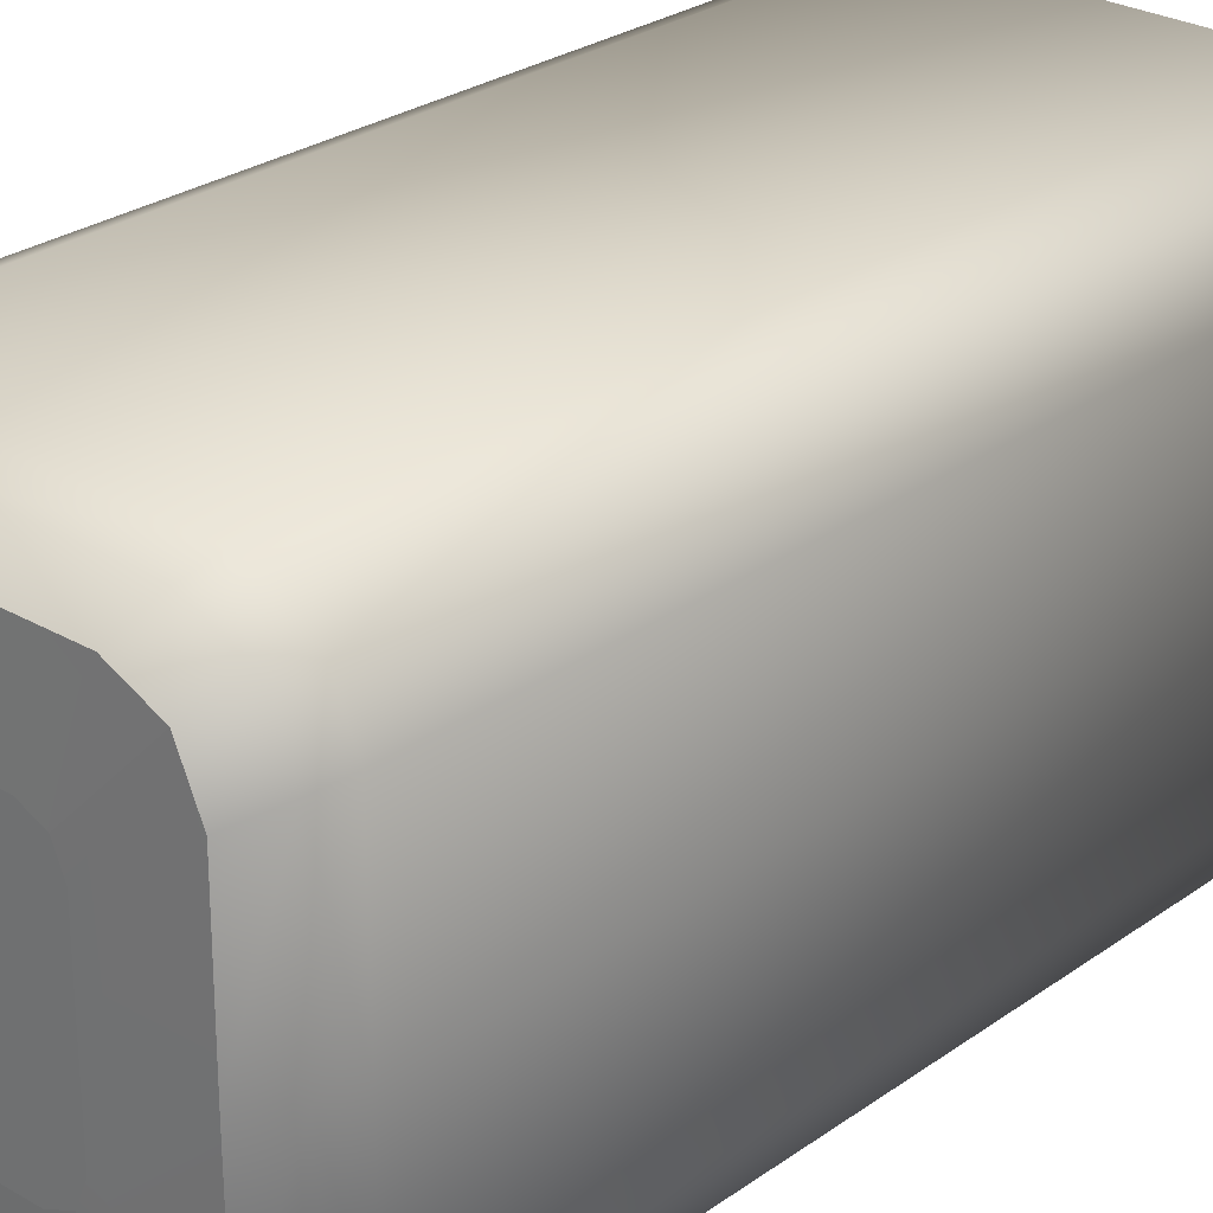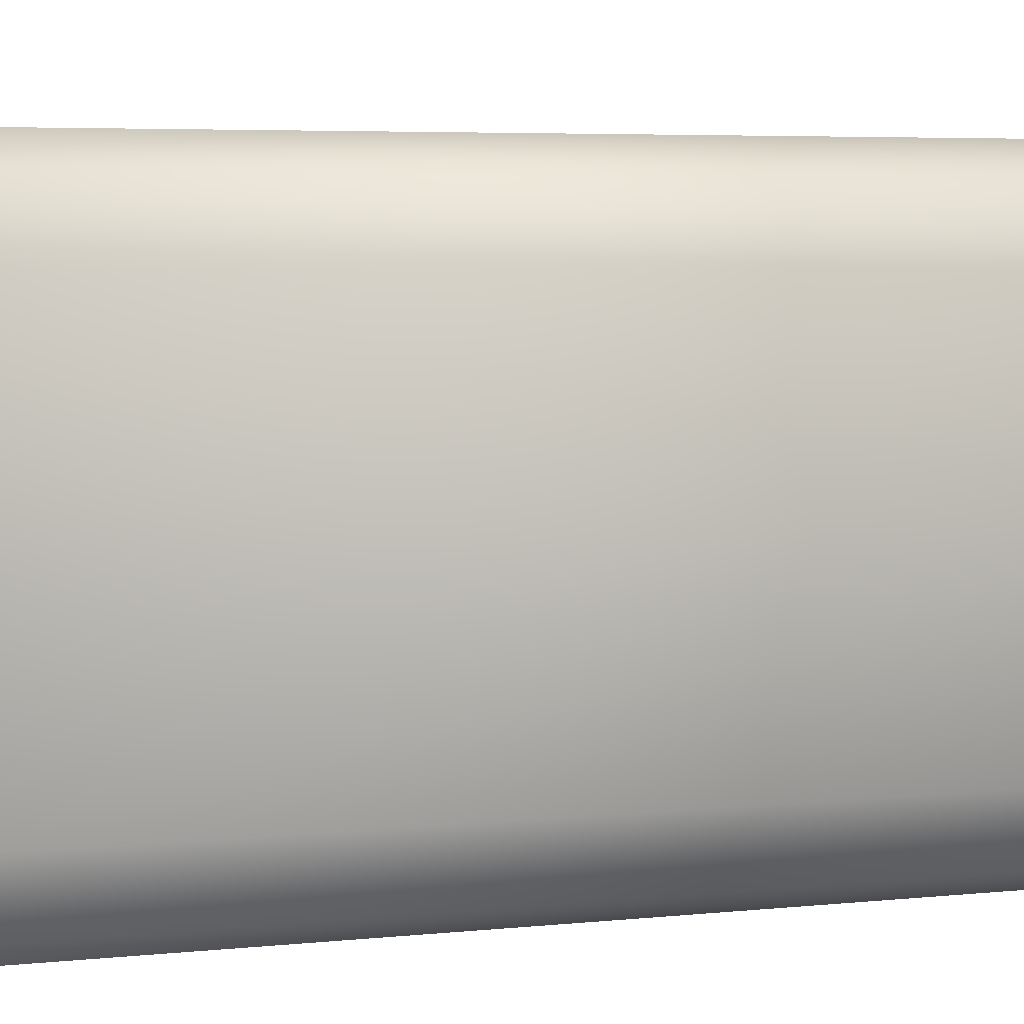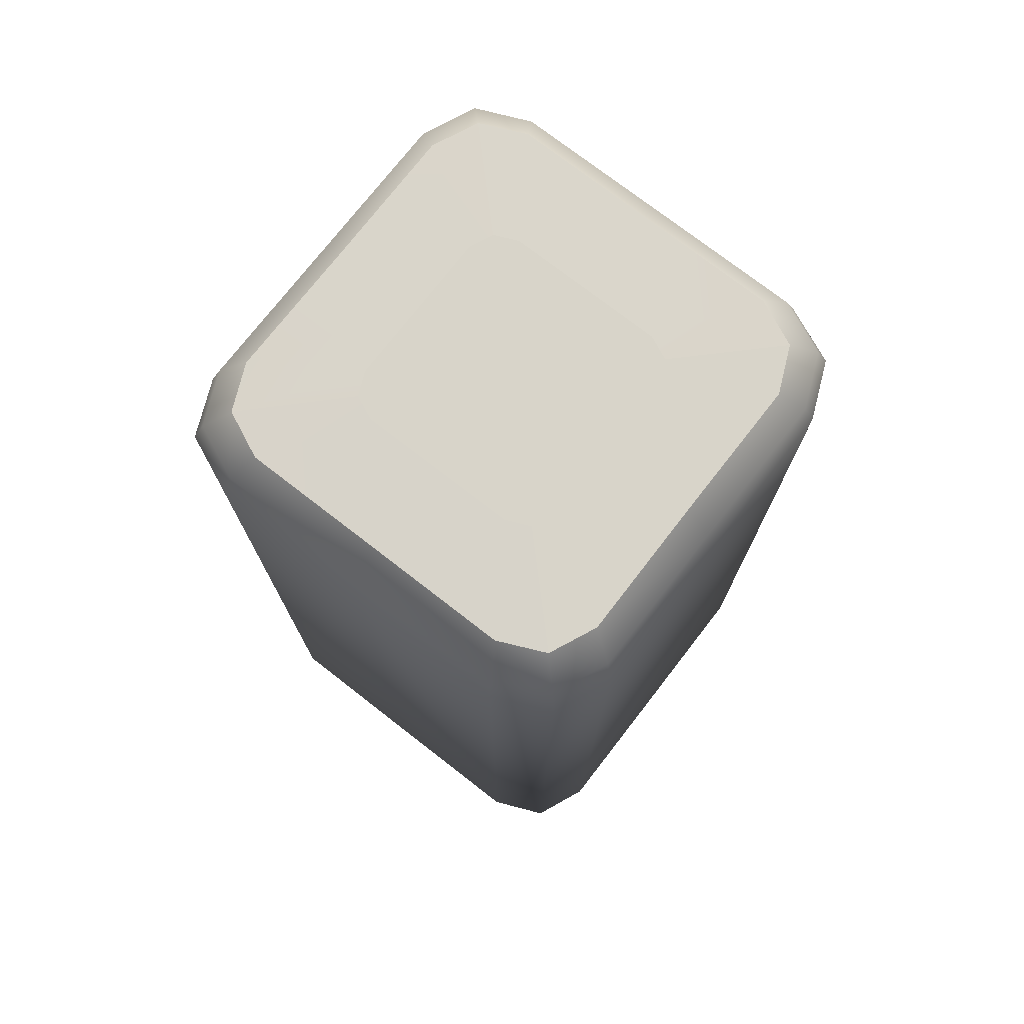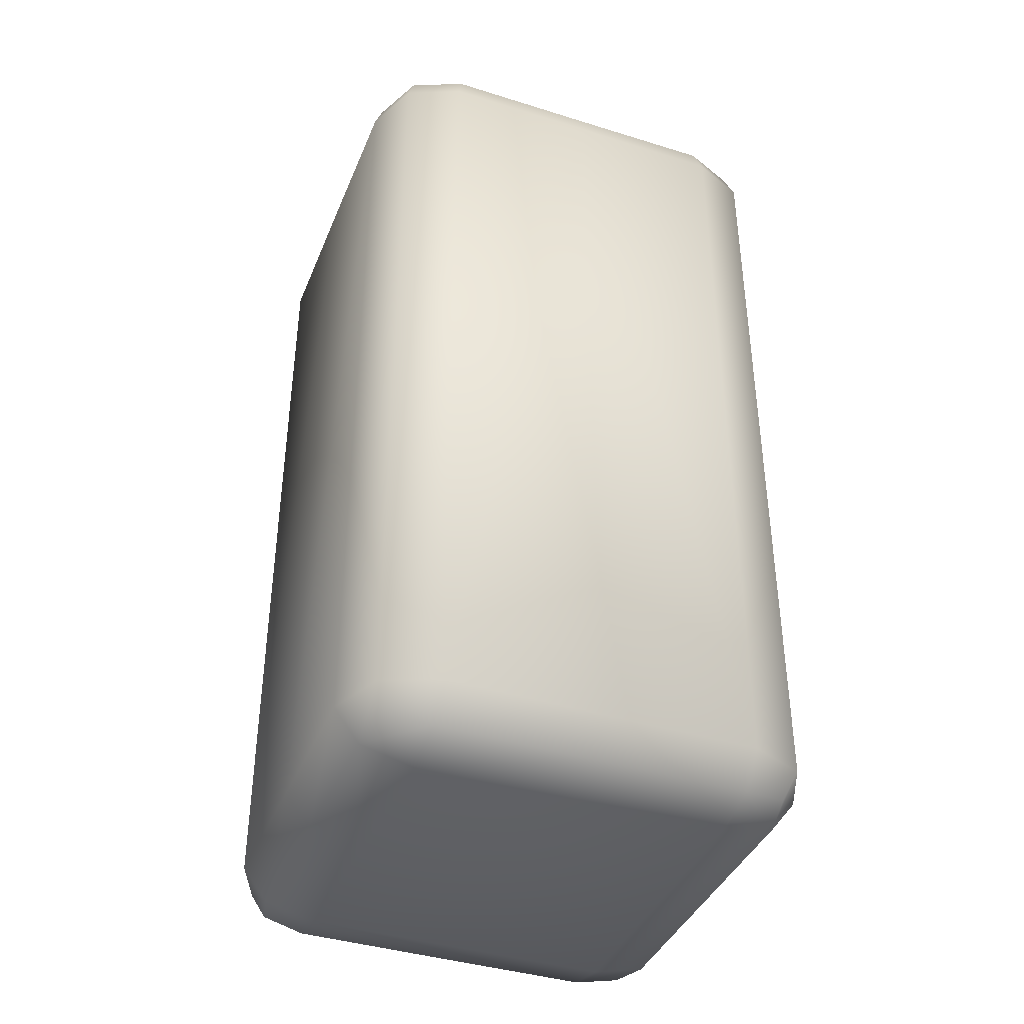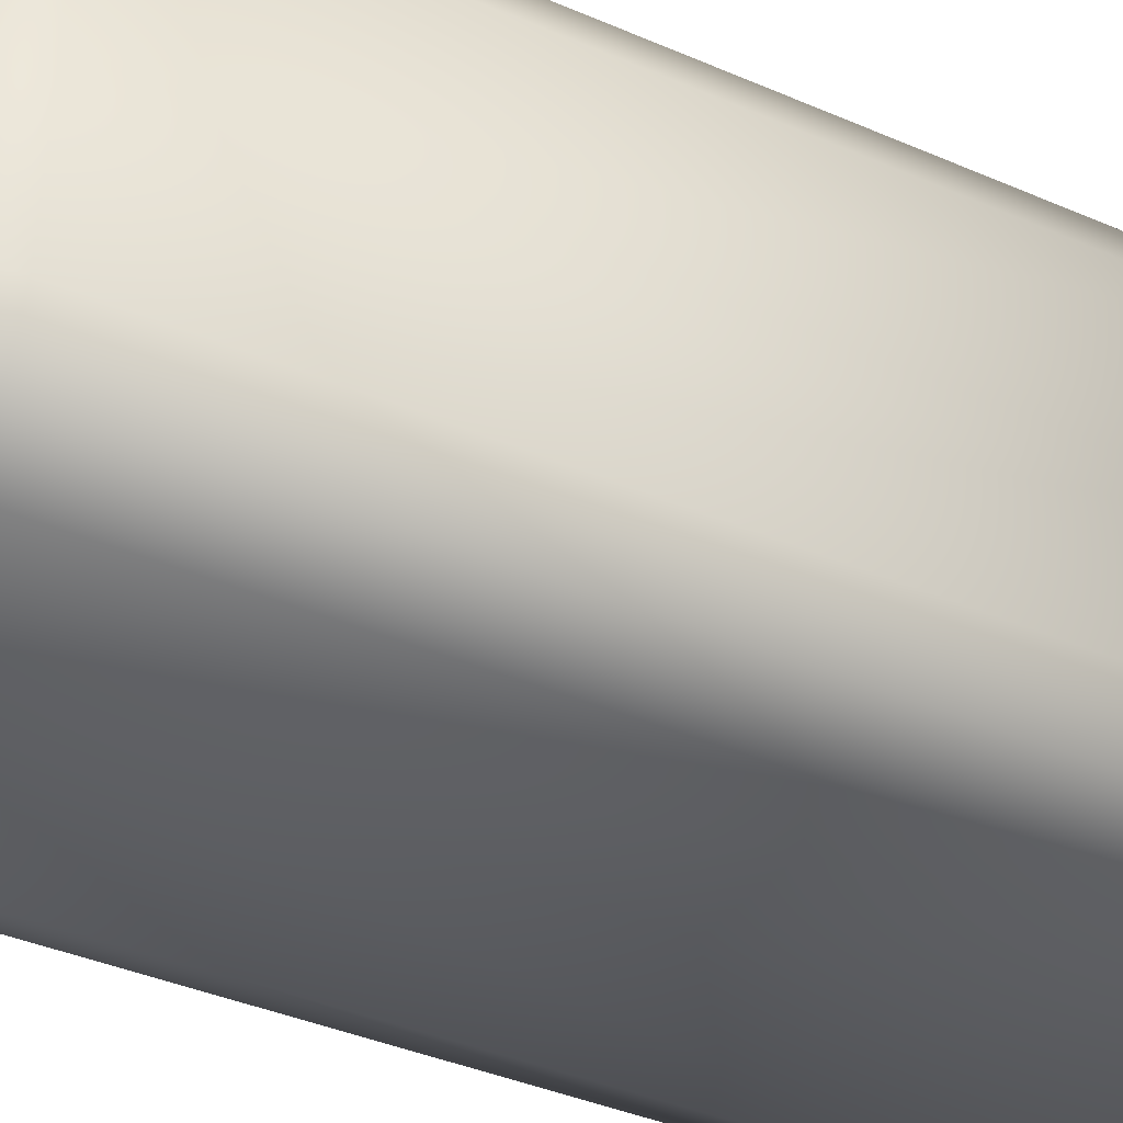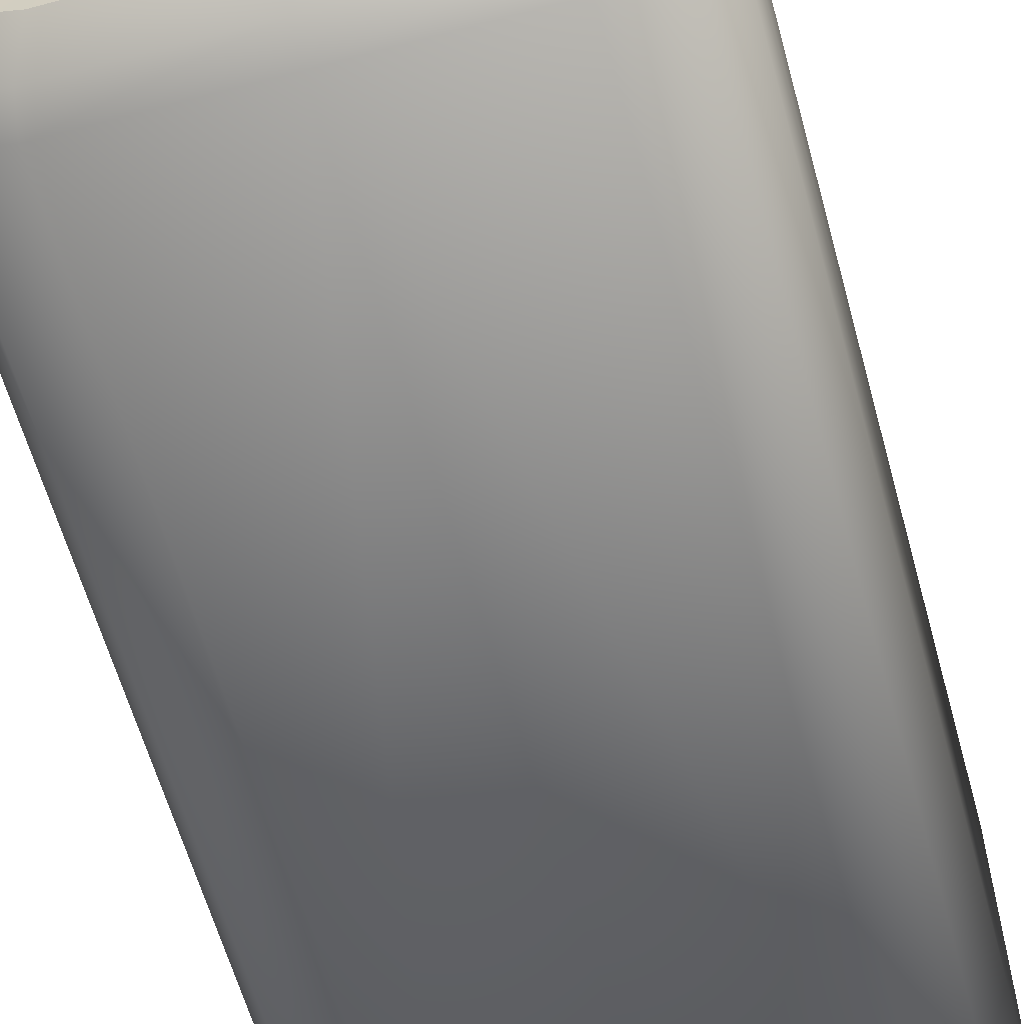
<metadata>
{"format":"obj","ext":"obj","renderer":"f3d","projection":"perspective","resolution":1024,"background":"white","views":[{"elev":26.8,"azim":42.2,"up":"+Y"},{"elev":4.4,"azim":-111.0,"up":"+Y"},{"elev":75.0,"azim":37.8,"up":"+Z"},{"elev":-40.0,"azim":-111.1,"up":"+Z"},{"elev":-39.7,"azim":61.8,"up":"+Y"},{"elev":-60.7,"azim":15.4,"up":"+Y"}]}
</metadata>
<code>
o SoapBottleVolume_4
v 0 -0.04221 -0.1146
v 0 -0.03756 -0.1205
v -0.02802 -0.0376 -0.1205
v -0.02815 -0.04219 -0.1145
v 0 -0.02797 -0.1228
v -0.02794 -0.02795 -0.1228
v 0.04219 0.02815 -0.1145
v 0.0376 0.02802 -0.1205
v 0.03756 -1e-06 -0.1205
v 0.04221 -1e-06 -0.1146
v 0.02794 0.02795 -0.1228
v 0.02797 -1e-06 -0.1228
v 0 0.02797 -0.1228
v 0 0.03757 -0.1205
v -0.02802 0.0376 -0.1205
v -0.02794 0.02795 -0.1228
v 0 0.04221 -0.1146
v -0.02815 0.04219 -0.1145
v -0.04219 -0.02815 -0.1145
v -0.0376 -0.02802 -0.1205
v -0.03756 -1e-06 -0.1205
v -0.04221 -1e-06 -0.1146
v -0.02797 -1e-06 -0.1228
v 0 -1e-06 -0.1228
v 0.02794 -0.02795 -0.1228
v 0.02815 -0.04219 -0.1145
v 0.02802 -0.0376 -0.1205
v 0.02802 0.0376 -0.1205
v 0.02815 0.04219 -0.1145
v 0.0376 -0.02802 -0.1205
v 0.04219 -0.02815 -0.1145
v -0.0376 0.02802 -0.1205
v -0.04219 0.02815 -0.1145
v 0.03797 -0.03797 -0.1145
v 0.03582 -0.03582 -0.1195
v 0.03582 0.03582 -0.1195
v 0.03797 0.03797 -0.1145
v -0.03797 -0.03797 -0.1145
v -0.03582 -0.03582 -0.1195
v -0.03582 0.03582 -0.1195
v -0.03797 0.03797 -0.1145
v -0.04233 -1e-06 0.0361
v -0.04065 -1e-06 0.04109
v -0.04061 -0.02721 0.04118
v -0.04226 -0.02823 0.03614
v -0.04226 0.02823 0.03614
v -0.04061 0.02721 0.04118
v -0.03802 0.03802 0.03618
v -0.03655 0.03655 0.04129
v 0.04233 -1e-06 0.0361
v 0.04065 -1e-06 0.04109
v 0.04061 0.02721 0.04118
v 0.04226 0.02823 0.03614
v 0.04226 -0.02823 0.03614
v 0.04061 -0.02721 0.04118
v 0.03655 0.03655 0.04129
v 0.03802 0.03802 0.03618
v 0 -0.04233 0.0361
v -0 -0.04066 0.04108
v 0.02721 -0.04062 0.04117
v 0.02823 -0.04226 0.03614
v -0.02823 -0.04226 0.03614
v -0.02721 -0.04062 0.04117
v -0.03802 -0.03802 0.03618
v -0.03655 -0.03654 0.04129
v 0 0.04233 0.0361
v 0 0.04066 0.04108
v -0.02721 0.04061 0.04117
v -0.02823 0.04226 0.03614
v 0.02823 0.04226 0.03614
v 0.02721 0.04061 0.04117
v 0.03802 -0.03802 0.03618
v 0.03655 -0.03654 0.04129
v -0.03615 0.02459 0.04677
v -0.03607 -1e-06 0.0468
v 0.03607 -1e-06 0.0468
v 0.03615 0.02459 0.04677
v -0.02462 -0.03619 0.04677
v -0 -0.03618 0.0468
v 0 0.03618 0.0468
v -0.02462 0.03619 0.04677
v 0.03615 -0.02459 0.04677
v 0.02462 -0.03619 0.04677
v -0.03615 -0.02459 0.04677
v 0.02462 0.03619 0.04677
v 0.03261 -0.0326 0.04679
v 0.03261 0.03261 0.04679
v -0.03261 -0.0326 0.04679
v -0.03261 0.03261 0.04679
v -0.0197 -0 0.04711
v -0.01972 -0.0138 0.04711
v -0.01972 0.0138 0.04711
v -0.01793 0.01793 0.04711
v 0.0197 -0 0.04711
v 0.01972 0.0138 0.04711
v 0.01972 -0.0138 0.04711
v 0.01793 0.01793 0.04711
v 0 -0.01974 0.04711
v 0.01382 -0.01974 0.04711
v -0.01382 -0.01974 0.04711
v -0.01793 -0.01793 0.04711
v 0 0.01974 0.04711
v -0.01382 0.01974 0.04711
v 0.01382 0.01974 0.04711
v 0.01793 -0.01793 0.04711
v 0 -0 0.04711
v 0 -0.0138 0.04711
v 0 0.0138 0.04711
v 0 0.01793 0.04711
v 0 -0.01793 0.04711
f 1 2 3 4
f 2 5 6 3
f 7 8 9 10
f 8 11 12 9
f 13 14 15 16
f 14 17 18 15
f 19 20 21 22
f 20 6 23 21
f 12 24 5 25
f 11 13 24 12
f 24 13 16 23
f 5 24 23 6
f 26 27 2 1
f 27 25 5 2
f 11 28 14 13
f 28 29 17 14
f 25 30 9 12
f 30 31 10 9
f 16 32 21 23
f 32 33 22 21
f 34 31 30 35
f 30 25 27 35
f 27 26 34 35
f 28 11 8 36
f 8 7 37 36
f 37 29 28 36
f 38 4 3 39
f 3 6 20 39
f 20 19 38 39
f 32 16 15 40
f 15 18 41 40
f 41 33 32 40
f 42 43 44 45
f 43 42 46 47
f 47 46 48 49
f 50 51 52 53
f 51 50 54 55
f 53 52 56 57
f 58 59 60 61
f 59 58 62 63
f 63 62 64 65
f 66 67 68 69
f 67 66 70 71
f 69 68 49 48
f 55 54 72 73
f 61 60 73 72
f 45 44 65 64
f 71 70 57 56
f 31 34 72 54
f 34 26 61 72
f 29 37 57 70
f 37 7 53 57
f 4 38 64 62
f 38 19 45 64
f 69 48 41 18
f 48 46 33 41
f 26 1 58 61
f 29 70 66 17
f 19 22 42 45
f 10 31 54 50
f 7 10 50 53
f 42 22 33 46
f 17 66 69 18
f 58 1 4 62
f 43 47 74 75
f 52 51 76 77
f 59 63 78 79
f 68 67 80 81
f 51 55 82 76
f 60 59 79 83
f 44 43 75 84
f 67 71 85 80
f 55 73 86 82
f 73 60 83 86
f 71 56 87 85
f 56 52 77 87
f 63 65 88 78
f 65 44 84 88
f 49 68 81 89
f 47 49 89 74
f 84 75 90 91
f 75 74 92 90
f 74 89 93 92
f 77 76 94 95
f 76 82 96 94
f 87 77 95 97
f 83 79 98 99
f 79 78 100 98
f 78 88 101 100
f 81 80 102 103
f 80 85 104 102
f 89 81 103 93
f 82 86 105 96
f 86 83 99 105
f 88 84 91 101
f 85 87 97 104
f 91 90 106 107
f 90 92 108 106
f 92 93 109 108
f 95 94 106 108
f 94 96 107 106
f 97 95 108 109
f 100 101 110 98
f 93 103 102 109
f 96 105 110 107
f 105 99 98 110
f 101 91 107 110
f 104 97 109 102

</code>
